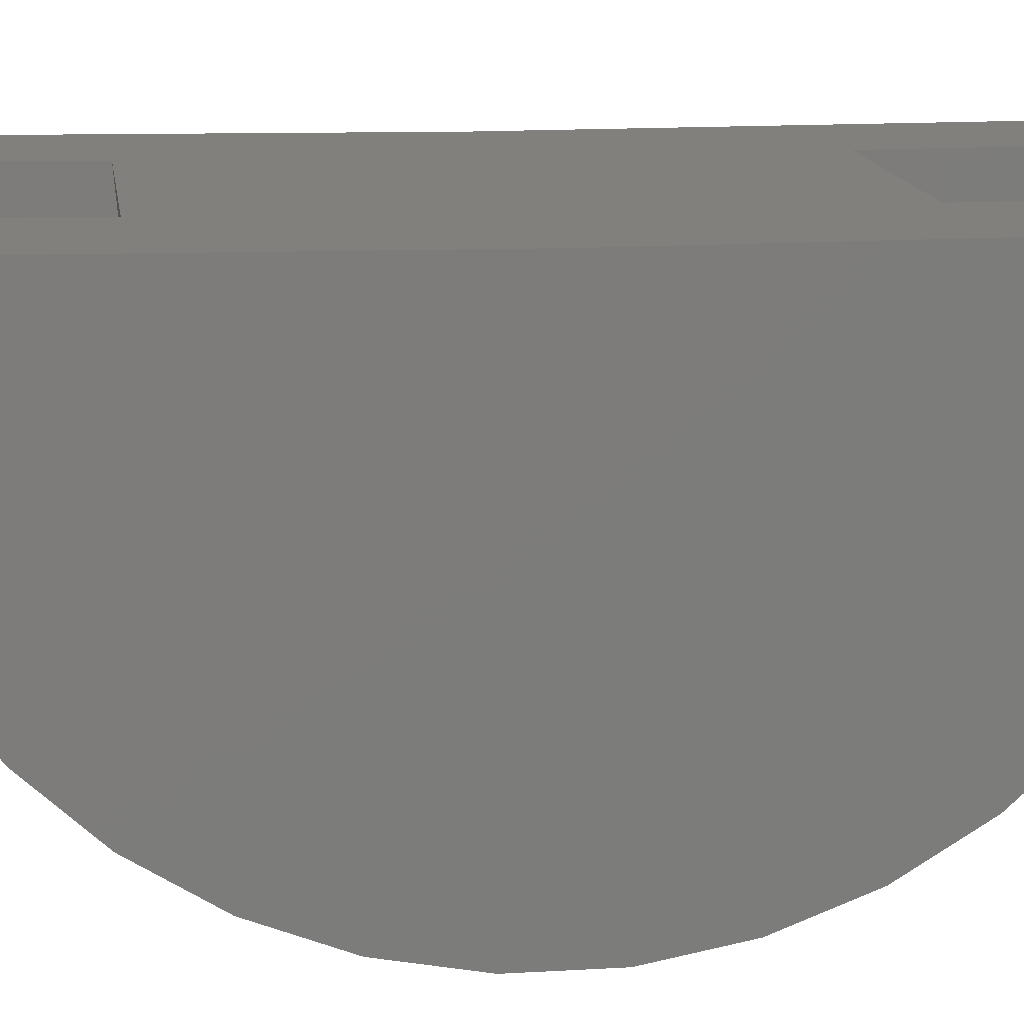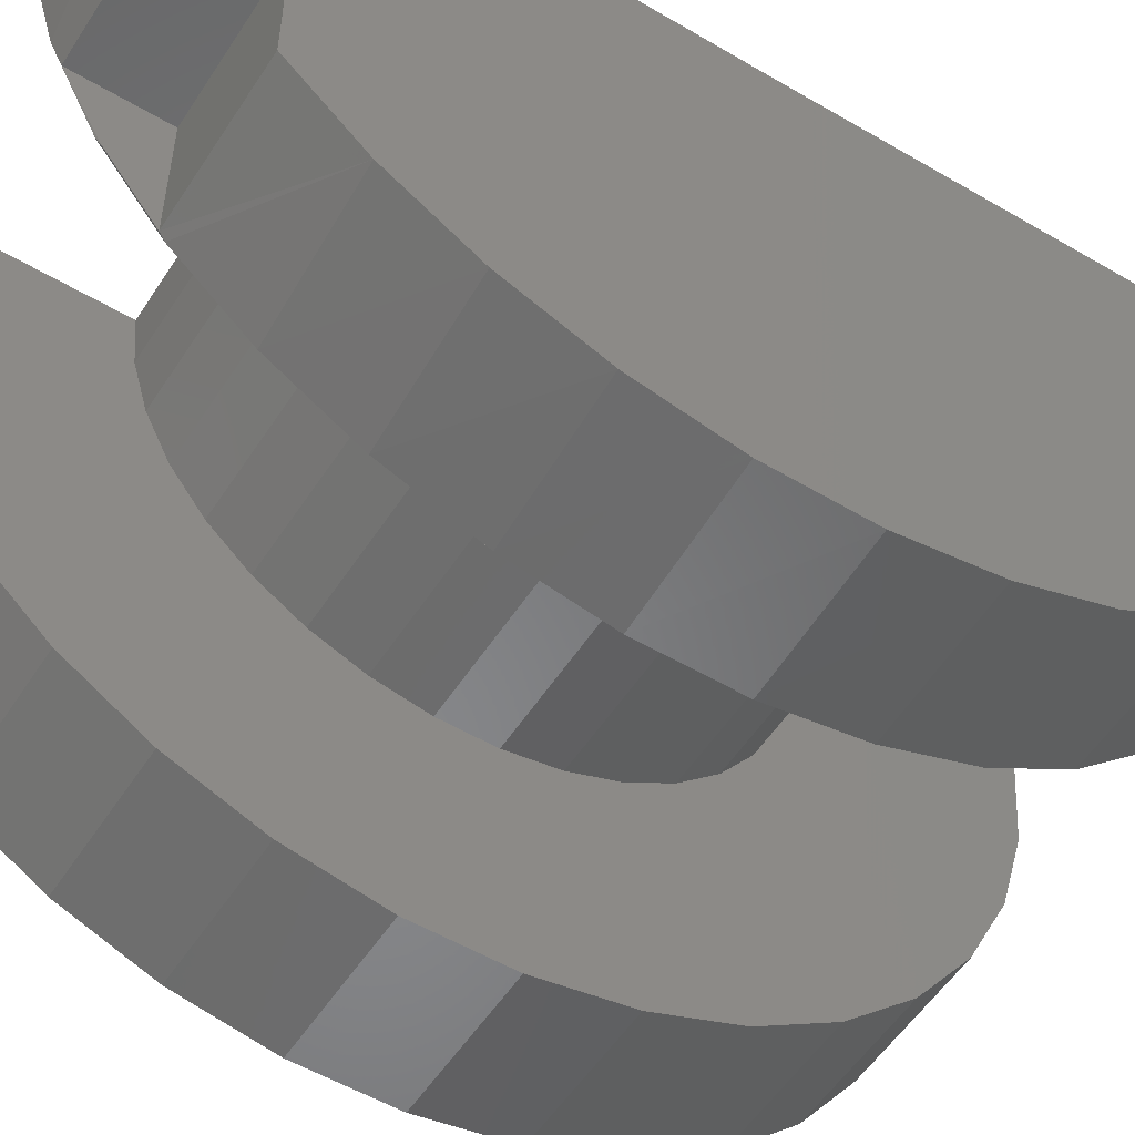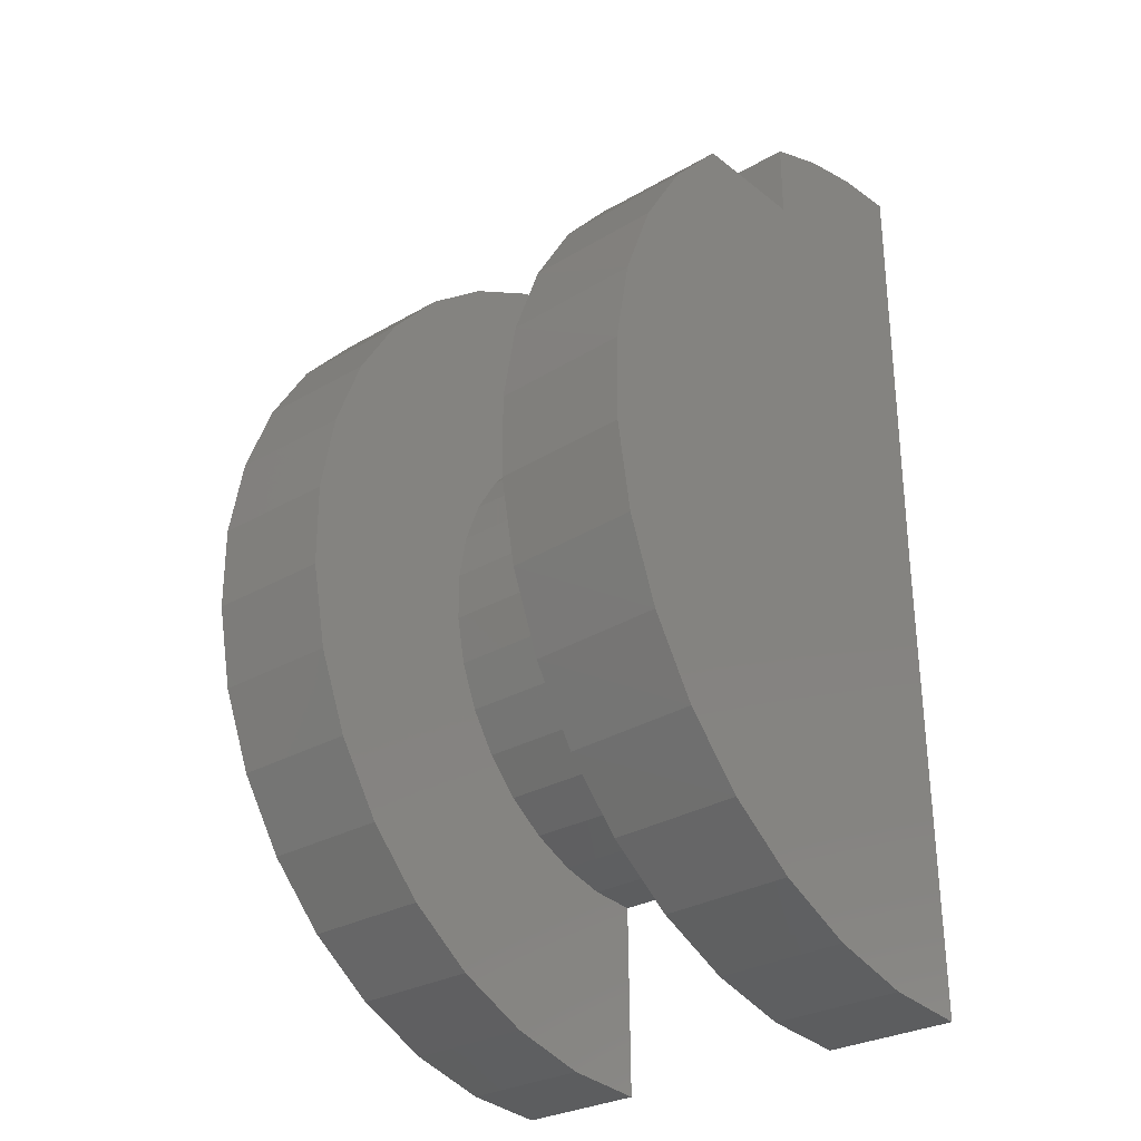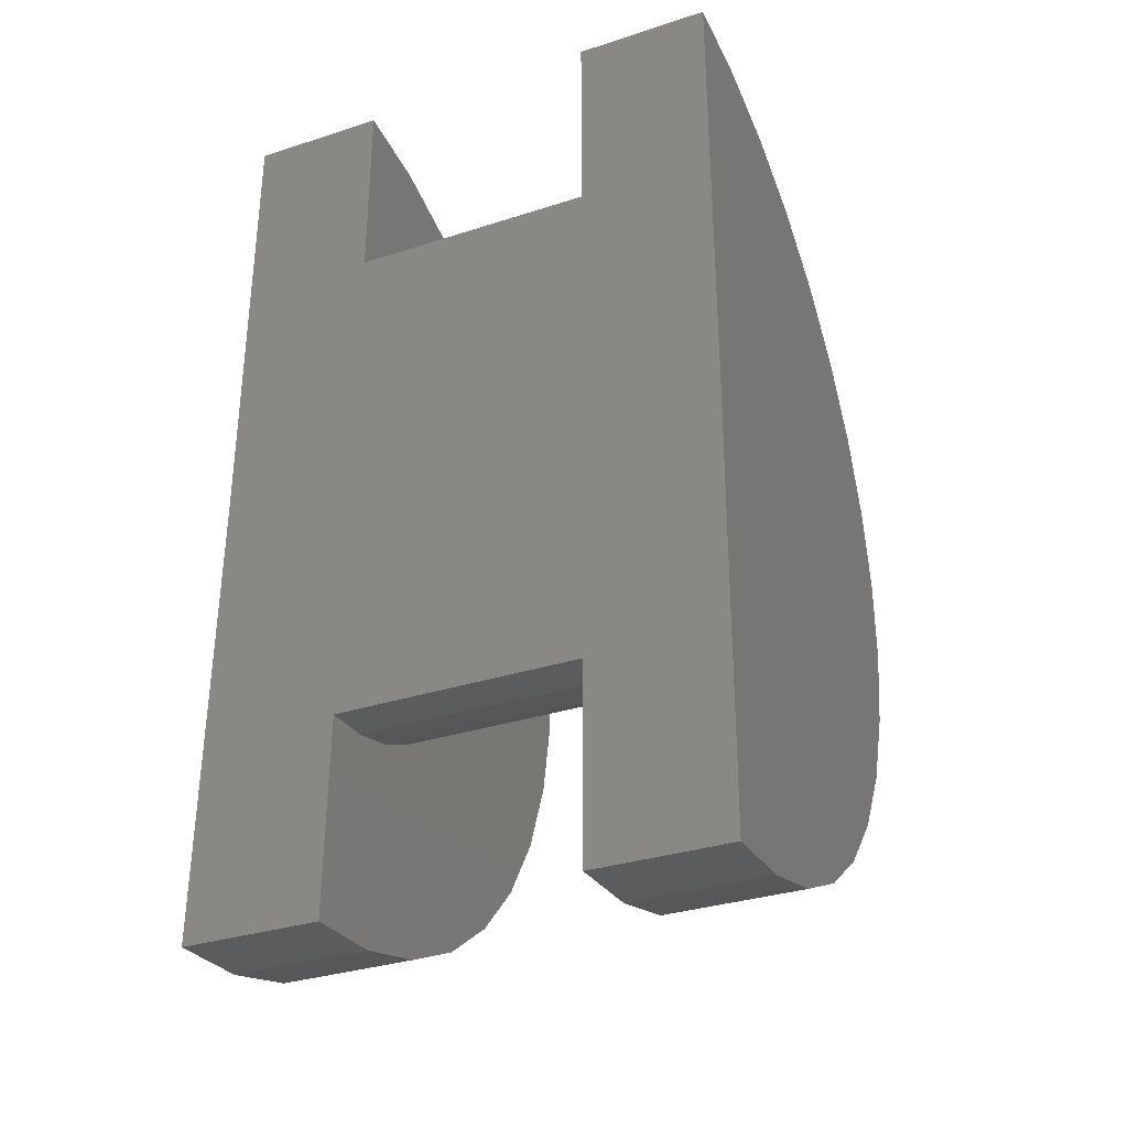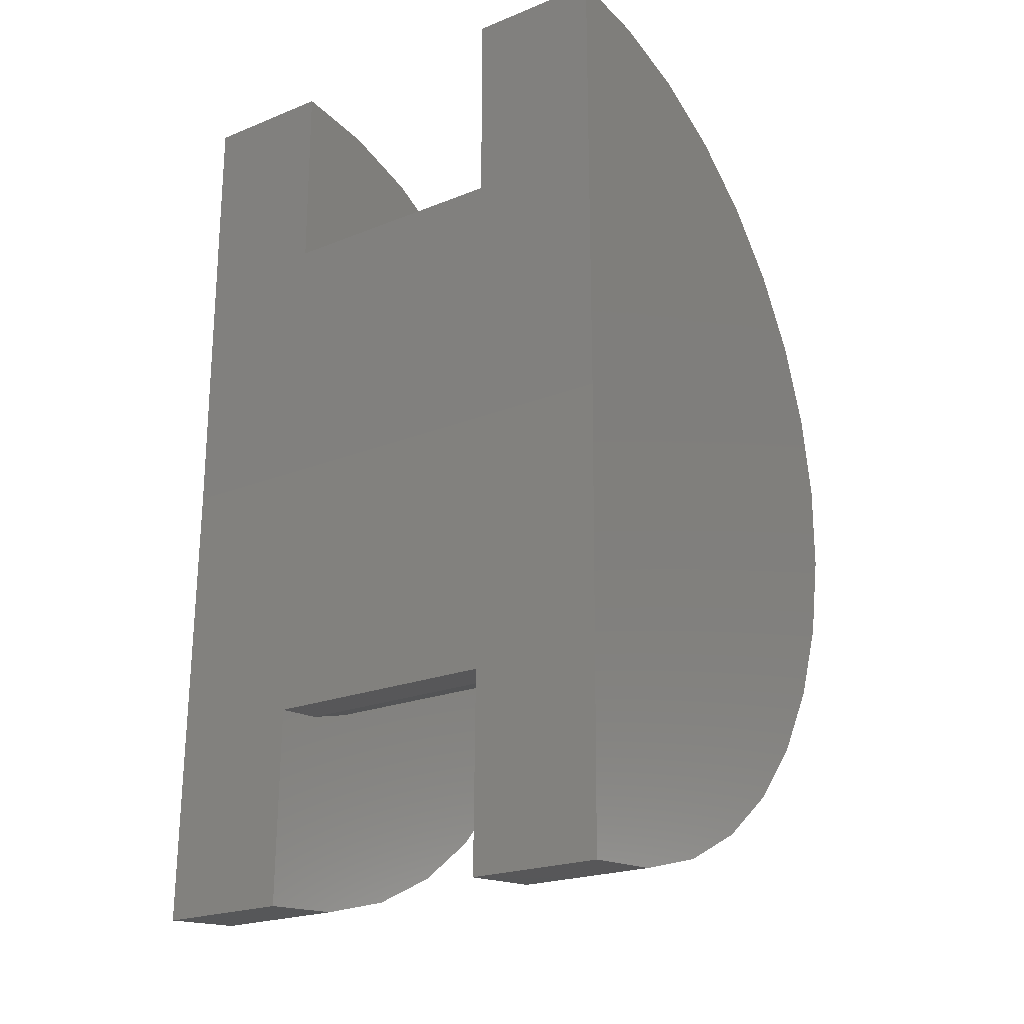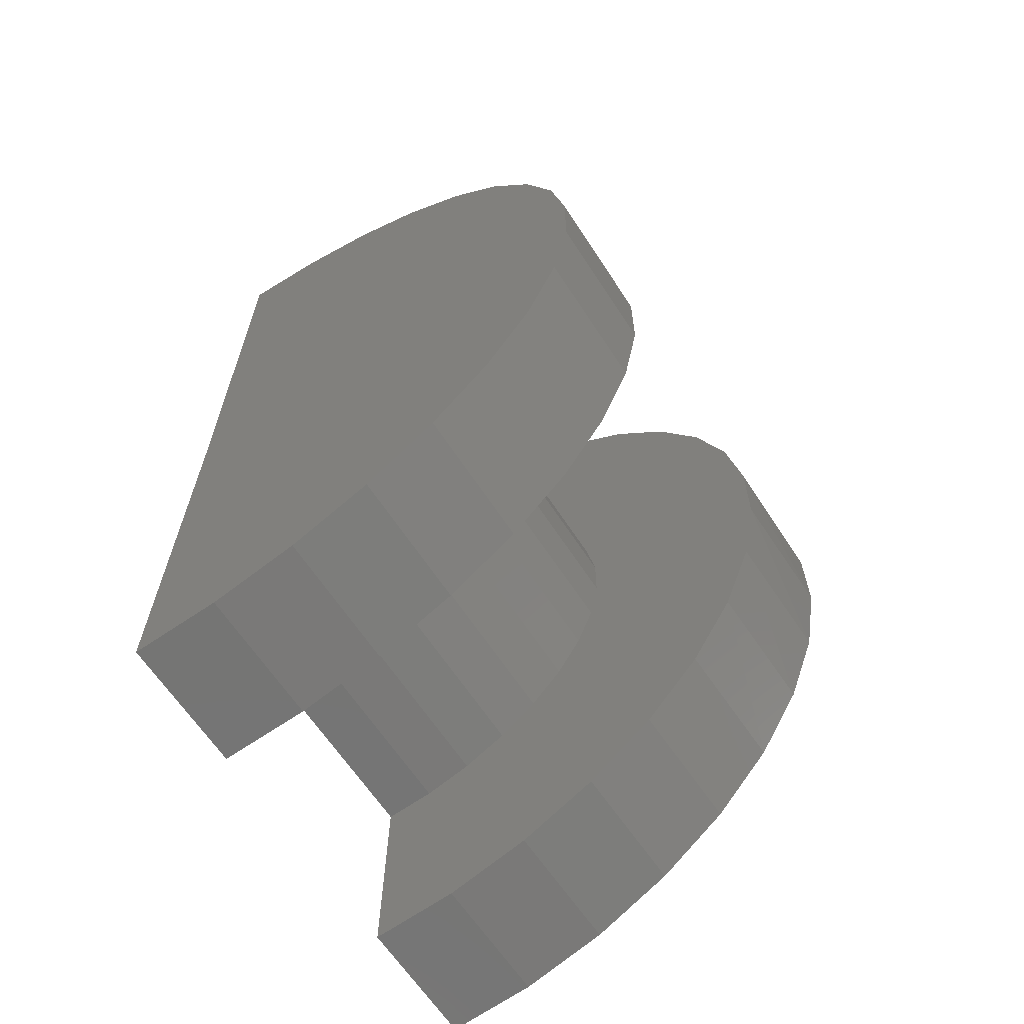
<metadata>
{"format":"stl","ext":"stl","renderer":"f3d","projection":"perspective","resolution":1024,"background":"white","views":[{"elev":14.5,"azim":-98.1,"up":"+Y"},{"elev":-54.1,"azim":57.7,"up":"+Y"},{"elev":-28.9,"azim":40.9,"up":"+Z"},{"elev":-32.9,"azim":-155.9,"up":"+Z"},{"elev":-21.8,"azim":-144.8,"up":"+Z"},{"elev":-64.0,"azim":-56.9,"up":"+Z"}]}
</metadata>
<code>
# stl→obj: 115 verts, 226 faces
v 0.75 -0.278 0.5078
v 0.75 -0.278 0.6194
v 0.5547 -0.278 0.5078
v 0.5547 -0.278 0.6194
v 0.5547 -0.3686 0.5702
v 0.5547 -0.4507 0.5078
v 0.75 -0.4507 0.5078
v 0.75 -0.6757 0.06633
v 0.75 0 0.6789
v 0.75 -0.09514 0.6722
v 0.75 -0.1884 0.6523
v 0.75 -0.5371 0.4153
v 0.75 -0.6049 0.3083
v 0.75 -0.6516 0.1907
v 0.75 0.008364 -0.6789
v 0.75 0 -4.592e-17
v 0.75 -0.6763 -0.06029
v 0.75 -0.6533 -0.1848
v 0.75 -0.6076 -0.3029
v 0.75 -0.5408 -0.4105
v 0.75 -0.4552 -0.5038
v 0.75 -0.3537 -0.5795
v 0.75 -0.24 -0.6351
v 0.75 -0.1178 -0.6686
v 0.5526 -0.654 0.1825
v 0.5526 -0.6091 0.3
v 0.5526 -0.5433 0.4072
v 0.5526 -0.4589 0.5004
v 0.5526 -0.3587 0.5765
v 0.5526 -0.2462 0.6327
v 0.5526 -0.1252 0.6673
v 0.5526 0.008364 -0.6789
v 0.5526 -0.117 -0.6688
v 0.5526 -0.2384 -0.6357
v 0.5526 -0.3515 -0.5808
v 0.5526 -0.4527 -0.506
v 0.5526 -0.5382 -0.4139
v 0.5526 -0.6053 -0.3075
v 0.5526 -0.6517 -0.1905
v 0.5526 -0.6756 -0.06705
v 0.5526 -0.6764 0.05872
v 0.5526 0 0.6789
v 0 0 0
v 0.5526 0.004766 -0.3868
v 0.1974 0.004766 -0.3868
v 0.1974 0.008364 -0.6789
v -4.157e-17 0.008364 -0.6789
v 4.157e-17 0 0.6789
v 0.1974 0 0.6789
v 0.1974 0 0.3868
v 0.5526 0 0.3868
v -4.106e-18 -0.6756 -0.06705
v 3.596e-18 -0.6764 0.05872
v 1.117e-17 -0.654 0.1825
v 1.837e-17 -0.6091 0.3
v 2.493e-17 -0.5433 0.4072
v 3.064e-17 -0.4589 0.5004
v 3.53e-17 -0.3587 0.5765
v 3.874e-17 -0.2462 0.6327
v 4.086e-17 -0.1252 0.6673
v -4.095e-17 -0.117 -0.6688
v -3.893e-17 -0.2384 -0.6357
v -3.557e-17 -0.3515 -0.5808
v -3.099e-17 -0.4527 -0.506
v -2.534e-17 -0.5382 -0.4139
v -1.883e-17 -0.6053 -0.3075
v -1.167e-17 -0.6517 -0.1905
v 0.1974 -0.117 -0.6688
v 0.1974 -0.2384 -0.6357
v 0.1974 -0.3515 -0.5808
v 0.1974 -0.4527 -0.506
v 0.1974 -0.5382 -0.4139
v 0.1974 -0.6053 -0.3075
v 0.1974 -0.6517 -0.1905
v 0.1974 -0.6756 -0.06705
v 0.1974 -0.6764 0.05872
v 0.1974 -0.654 0.1825
v 0.1974 -0.6091 0.3
v 0.1974 -0.5433 0.4072
v 0.1974 -0.4589 0.5004
v 0.1974 -0.3587 0.5765
v 0.1974 -0.2462 0.6327
v 0.1974 -0.1252 0.6673
v 0.1974 -0.2044 0.3285
v 0.1974 -0.1403 0.3605
v 0.1974 -0.3726 0.104
v 0.1974 -0.3854 0.03346
v 0.1974 -0.07136 0.3802
v 0.1974 -0.06667 -0.3811
v 0.1974 -0.1358 -0.3622
v 0.1974 -0.2003 -0.3309
v 0.1974 -0.2579 -0.2883
v 0.1974 -0.3095 0.232
v 0.1974 -0.2614 0.2851
v 0.1974 -0.347 0.1709
v 0.1974 -0.385 -0.0382
v 0.1974 -0.3713 -0.1086
v 0.1974 -0.3449 -0.1752
v 0.1974 -0.3067 -0.2358
v 0.5526 -0.06667 -0.3811
v 0.5526 -0.1358 -0.3622
v 0.5526 -0.2003 -0.3309
v 0.5526 -0.2579 -0.2883
v 0.5526 -0.3067 -0.2358
v 0.5526 -0.3449 -0.1752
v 0.5526 -0.3713 -0.1086
v 0.5526 -0.385 -0.0382
v 0.5526 -0.3854 0.03346
v 0.5526 -0.3726 0.104
v 0.5526 -0.347 0.1709
v 0.5526 -0.3095 0.232
v 0.5526 -0.2614 0.2851
v 0.5526 -0.2044 0.3285
v 0.5526 -0.1403 0.3605
v 0.5526 -0.07136 0.3802
f 1 2 3
f 3 2 4
f 3 5 6
f 3 4 5
f 6 7 3
f 3 7 1
f 1 8 9
f 1 9 10
f 1 10 11
f 1 11 2
f 8 1 7
f 8 7 12
f 8 12 13
f 8 13 14
f 15 16 17
f 15 17 18
f 15 18 19
f 15 19 20
f 15 20 21
f 15 21 22
f 15 22 23
f 15 23 24
f 8 17 9
f 9 17 16
f 8 14 25
f 26 25 14
f 14 13 26
f 27 26 13
f 13 12 27
f 6 5 28
f 28 5 29
f 2 11 30
f 30 11 31
f 4 2 30
f 4 30 29
f 4 29 5
f 7 6 12
f 12 6 28
f 12 28 27
f 32 15 33
f 33 15 24
f 33 24 34
f 34 24 23
f 34 23 35
f 35 23 22
f 35 22 36
f 36 22 21
f 36 21 37
f 37 21 20
f 37 20 38
f 38 20 19
f 38 19 39
f 39 19 18
f 39 18 40
f 40 18 17
f 40 17 41
f 41 17 8
f 41 8 25
f 9 42 10
f 10 42 31
f 10 31 11
f 43 16 44
f 43 44 45
f 43 45 46
f 43 46 47
f 44 16 32
f 32 16 15
f 43 48 49
f 43 49 50
f 43 50 51
f 43 51 16
f 51 42 16
f 16 42 9
f 43 47 52
f 43 52 53
f 43 53 54
f 43 54 55
f 43 55 56
f 43 56 57
f 43 57 58
f 43 58 59
f 43 59 60
f 43 60 48
f 47 61 62
f 47 62 63
f 47 63 64
f 47 64 65
f 47 65 66
f 47 66 67
f 47 67 52
f 47 46 61
f 61 46 68
f 61 68 62
f 62 68 69
f 62 69 63
f 63 69 70
f 63 70 64
f 64 70 71
f 64 71 65
f 65 71 72
f 65 72 66
f 66 72 73
f 66 73 67
f 67 73 74
f 67 74 52
f 52 74 75
f 52 75 53
f 53 75 76
f 53 76 54
f 54 76 77
f 54 77 55
f 55 77 78
f 55 78 56
f 56 78 79
f 56 79 57
f 57 79 80
f 57 80 58
f 58 80 81
f 58 81 59
f 59 81 82
f 59 82 60
f 60 82 83
f 60 83 48
f 48 83 49
f 84 85 78
f 86 76 87
f 50 49 83
f 50 83 82
f 50 82 81
f 50 81 80
f 50 80 79
f 79 78 85
f 79 85 88
f 79 88 50
f 72 46 45
f 72 45 89
f 72 89 90
f 72 90 91
f 72 91 92
f 72 92 73
f 46 72 71
f 46 71 70
f 46 70 69
f 46 69 68
f 77 93 78
f 78 93 94
f 78 94 84
f 76 86 77
f 77 86 95
f 77 95 93
f 87 76 96
f 96 76 75
f 96 75 97
f 97 75 74
f 97 74 98
f 98 74 99
f 99 74 73
f 99 73 92
f 45 44 89
f 89 44 100
f 89 100 90
f 90 100 101
f 90 101 91
f 91 101 102
f 91 102 92
f 92 102 103
f 92 103 99
f 99 103 104
f 99 104 98
f 98 104 105
f 98 105 97
f 97 105 106
f 97 106 96
f 96 106 107
f 96 107 87
f 87 107 108
f 87 108 86
f 86 108 109
f 86 109 95
f 95 109 110
f 95 110 93
f 93 110 111
f 93 111 94
f 94 111 112
f 94 112 84
f 84 112 113
f 84 113 85
f 85 113 114
f 85 114 88
f 88 114 115
f 88 115 50
f 50 115 51
f 26 114 113
f 108 41 109
f 51 27 28
f 51 28 29
f 51 29 30
f 51 30 31
f 51 31 42
f 27 51 115
f 27 115 114
f 27 114 26
f 37 38 103
f 37 103 102
f 37 102 101
f 37 101 100
f 37 100 44
f 37 44 32
f 32 33 34
f 32 34 35
f 32 35 36
f 32 36 37
f 113 112 26
f 26 112 111
f 26 111 25
f 111 110 25
f 25 110 109
f 25 109 41
f 105 39 106
f 106 39 40
f 106 40 107
f 107 40 41
f 107 41 108
f 103 38 104
f 104 38 39
f 104 39 105

</code>
